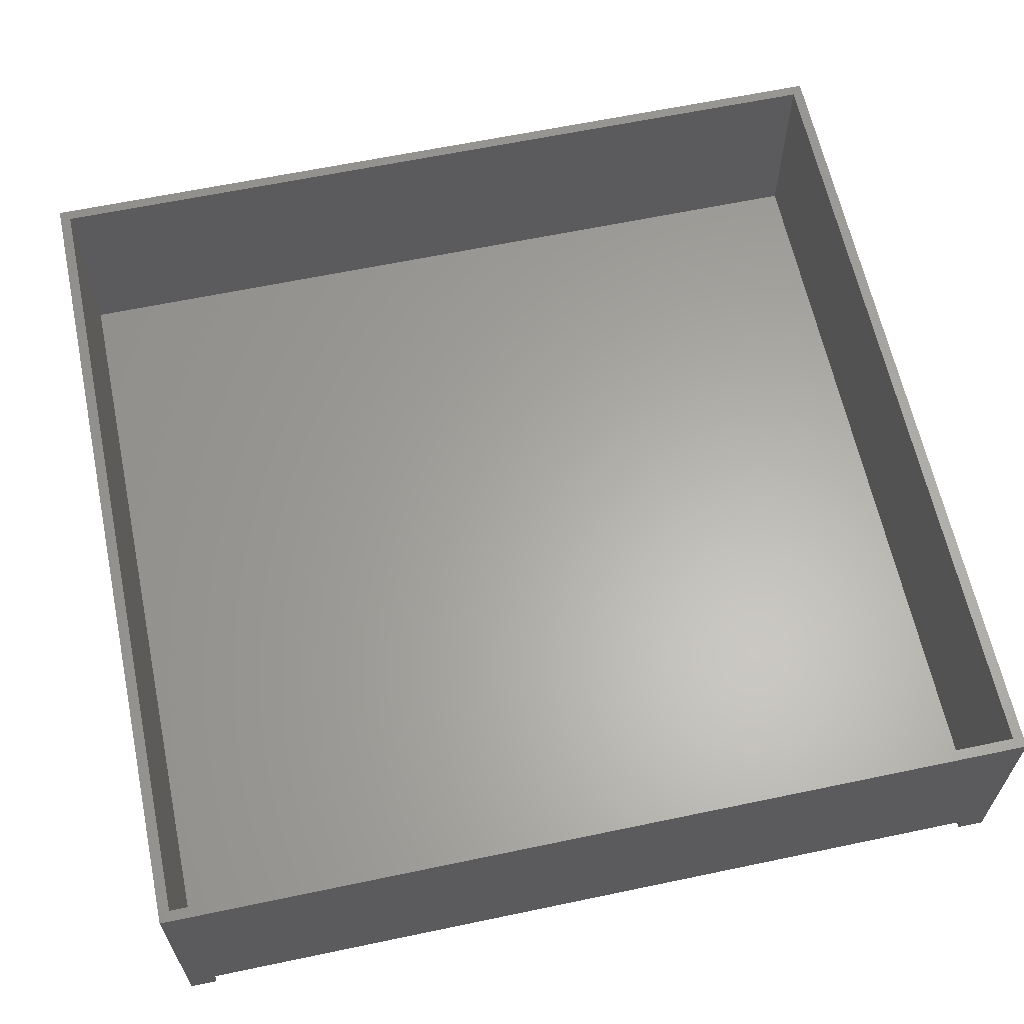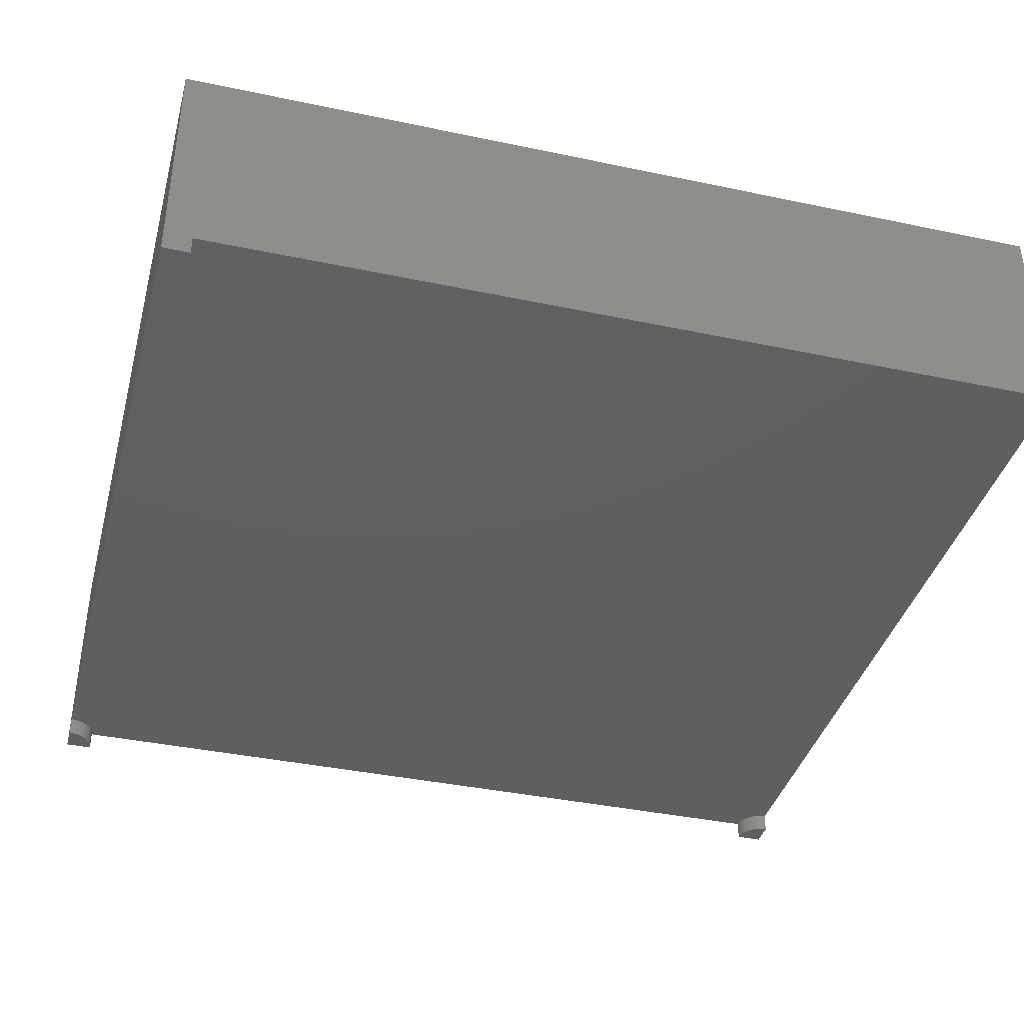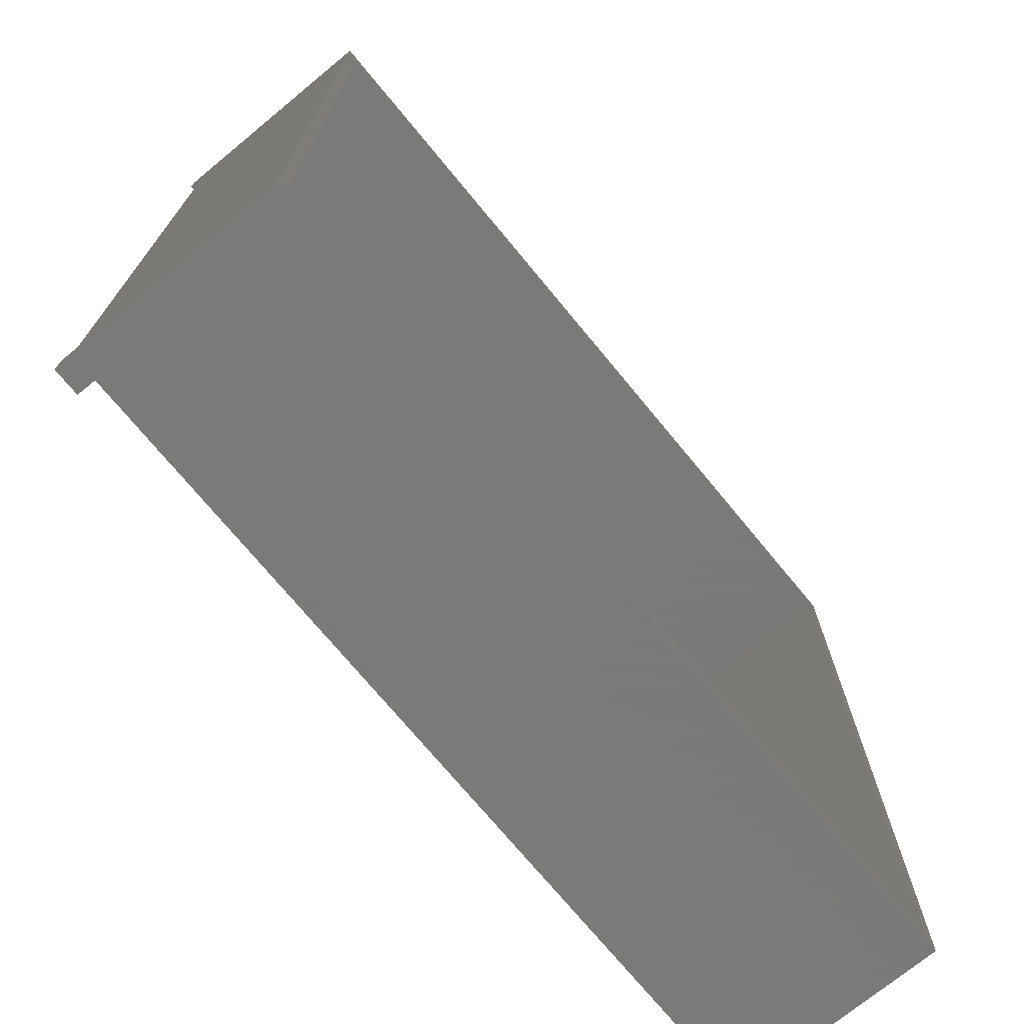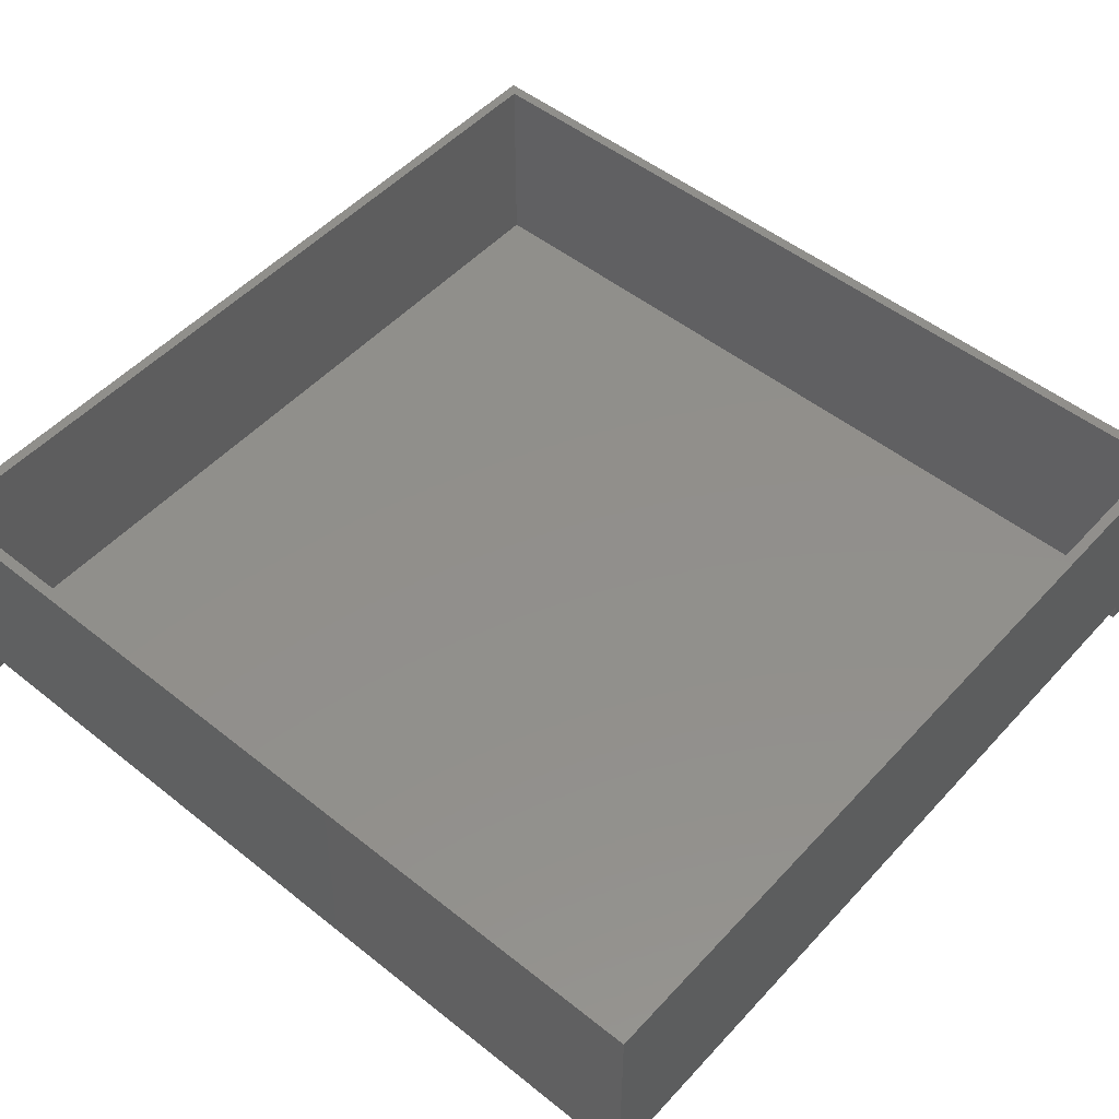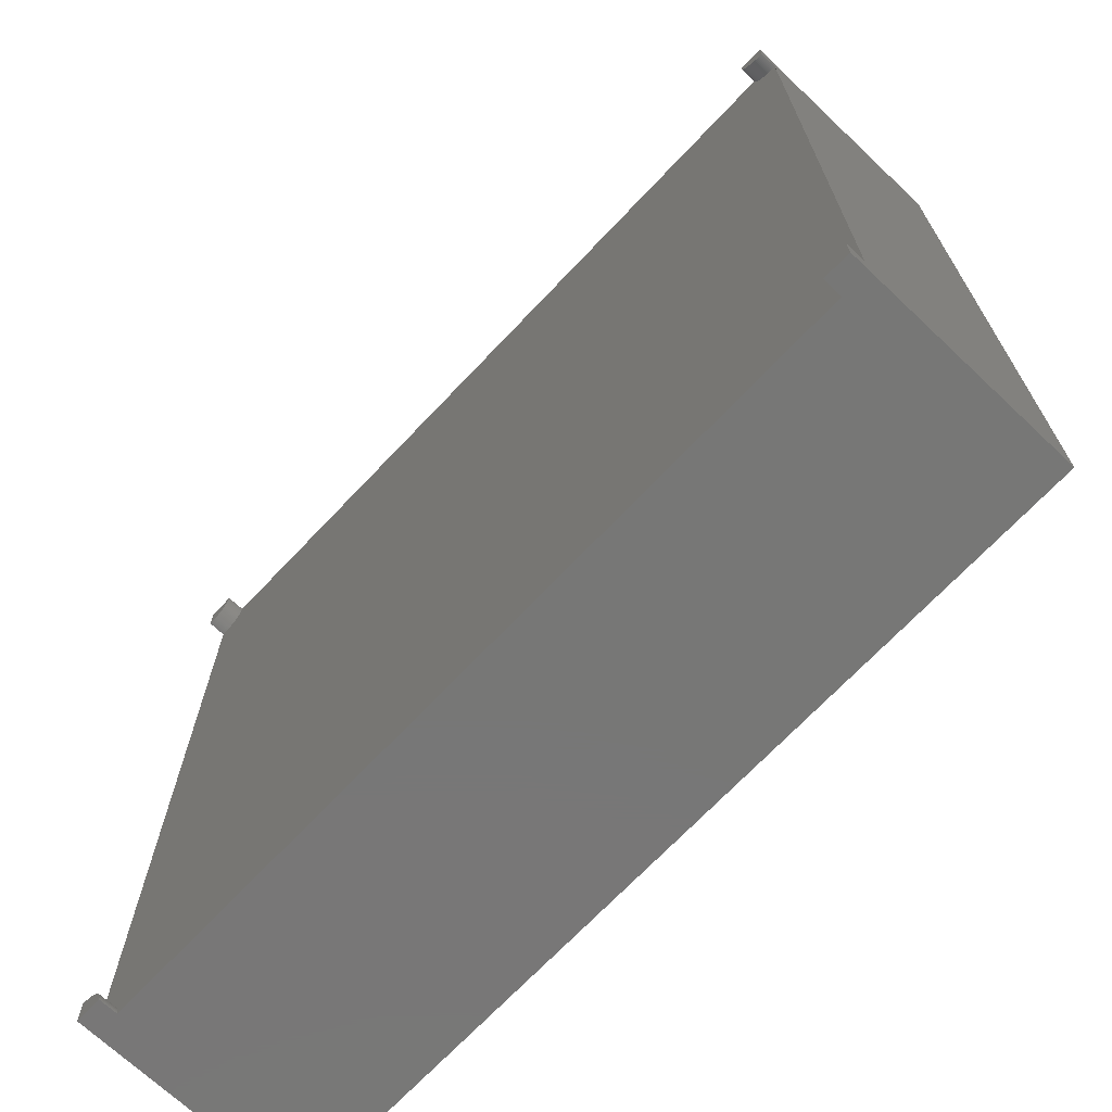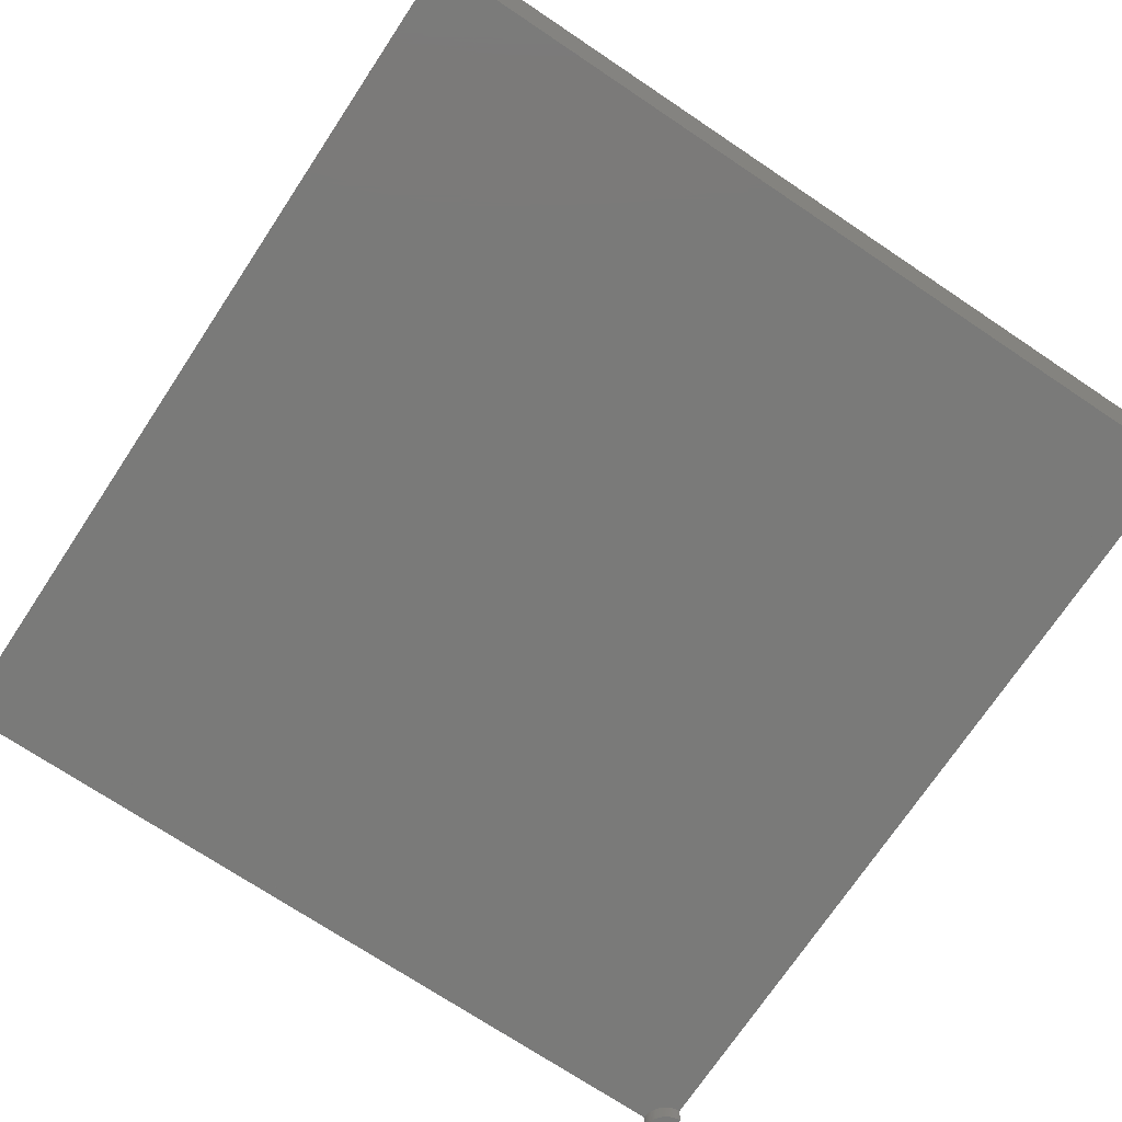
<metadata>
{"format":"stl","ext":"stl","renderer":"f3d","projection":"perspective","resolution":1024,"background":"white","views":[{"elev":62.8,"azim":78.0,"up":"+Z"},{"elev":-38.9,"azim":-104.8,"up":"+Z"},{"elev":-72.7,"azim":-50.5,"up":"+Y"},{"elev":51.1,"azim":130.9,"up":"+Z"},{"elev":-69.9,"azim":-133.4,"up":"+Y"},{"elev":-73.0,"azim":146.3,"up":"+Z"}]}
</metadata>
<code>
# stl→obj: 227 verts, 450 faces
v 0 0 -3.5
v 0 0 40
v 0 5 -3.5
v 0 5 0
v 0 164 40
v 0 164 0
v 5 0 -3.5
v 159 0 0
v 5 0 0
v 159 0 40
v 0.314 4.99 -3.5
v 0.6267 4.961 -3.5
v 0.9369 4.911 -3.5
v 1.243 4.843 -3.5
v 1.545 4.755 -3.5
v 1.841 4.649 -3.5
v 2.129 4.524 -3.5
v 2.409 4.382 -3.5
v 2.679 4.222 -3.5
v 2.939 4.045 -3.5
v 3.187 3.853 -3.5
v 3.423 3.645 -3.5
v 3.645 3.423 -3.5
v 3.853 3.187 -3.5
v 4.045 2.939 -3.5
v 4.222 2.679 -3.5
v 4.382 2.409 -3.5
v 4.524 2.129 -3.5
v 4.649 1.841 -3.5
v 4.755 1.545 -3.5
v 4.843 1.243 -3.5
v 4.911 0.9369 -3.5
v 4.961 0.6267 -3.5
v 4.99 0.314 -3.5
v 0.314 4.99 0
v 1.11e-15 159 0
v 0.314 159 0
v 0.6267 159 0
v 0.9369 159.1 0
v 1.243 159.2 0
v 1.545 159.2 0
v 1.841 159.4 0
v 2.129 159.5 0
v 2.409 159.6 0
v 2.679 159.8 0
v 2.939 160 0
v 3.187 160.1 0
v 3.423 160.4 0
v 3.645 160.6 0
v 3.853 160.8 0
v 4.045 161.1 0
v 4.222 161.3 0
v 4.382 161.6 0
v 4.524 161.9 0
v 4.649 162.2 0
v 4.755 162.5 0
v 4.843 162.8 0
v 4.911 163.1 0
v 4.961 163.4 0
v 4.99 163.7 0
v 5 164 0
v 154 164 0
v 154 163.7 0
v 154 163.4 0
v 154.1 163.1 0
v 154.2 162.8 0
v 154.2 162.5 0
v 154.4 162.2 0
v 154.5 161.9 0
v 154.6 161.6 0
v 154.8 161.3 0
v 155 161.1 0
v 155.1 160.8 0
v 155.4 160.6 0
v 155.6 160.4 0
v 155.8 160.1 0
v 156.1 160 0
v 156.3 159.8 0
v 156.6 159.6 0
v 156.9 159.5 0
v 157.2 159.4 0
v 157.5 159.2 0
v 157.8 159.2 0
v 158.1 159.1 0
v 158.4 159 0
v 158.7 159 0
v 159 159 0
v 159 164 0
v 159 5 0
v 158.7 4.99 0
v 158.4 4.961 0
v 158.1 4.911 0
v 157.8 4.843 0
v 157.5 4.755 0
v 157.2 4.649 0
v 156.9 4.524 0
v 156.6 4.382 0
v 156.3 4.222 0
v 156.1 4.045 0
v 155.8 3.853 0
v 155.6 3.645 0
v 155.4 3.423 0
v 155.1 3.187 0
v 155 2.939 0
v 154.8 2.679 0
v 154.6 2.409 0
v 154.5 2.129 0
v 154.4 1.841 0
v 154.2 1.545 0
v 154.2 1.243 0
v 154.1 0.9369 0
v 154 0.6267 0
v 154 0.314 0
v 154 1.11e-15 0
v 4.99 0.314 0
v 4.961 0.6267 0
v 4.911 0.9369 0
v 4.843 1.243 0
v 4.755 1.545 0
v 4.649 1.841 0
v 4.524 2.129 0
v 4.382 2.409 0
v 4.222 2.679 0
v 4.045 2.939 0
v 3.853 3.187 0
v 3.645 3.423 0
v 3.423 3.645 0
v 3.187 3.853 0
v 2.939 4.045 0
v 2.679 4.222 0
v 2.409 4.382 0
v 2.129 4.524 0
v 1.841 4.649 0
v 1.545 4.755 0
v 1.243 4.843 0
v 0.9369 4.911 0
v 0.6267 4.961 0
v 0 164 -3.5
v 1.11e-15 159 -3.5
v 5 164 -3.5
v 159 164 40
v 2 2 40
v 157 2 40
v 2 162 40
v 157 162 40
v 159 0 -3.5
v 159 5 -3.5
v 154 1.11e-15 -3.5
v 154 0.314 -3.5
v 154 0.6267 -3.5
v 154.1 0.9369 -3.5
v 154.2 1.243 -3.5
v 154.2 1.545 -3.5
v 154.4 1.841 -3.5
v 154.5 2.129 -3.5
v 154.6 2.409 -3.5
v 154.8 2.679 -3.5
v 155 2.939 -3.5
v 155.1 3.187 -3.5
v 155.4 3.423 -3.5
v 155.6 3.645 -3.5
v 155.8 3.853 -3.5
v 156.1 4.045 -3.5
v 156.3 4.222 -3.5
v 156.6 4.382 -3.5
v 156.9 4.524 -3.5
v 157.2 4.649 -3.5
v 157.5 4.755 -3.5
v 157.8 4.843 -3.5
v 158.1 4.911 -3.5
v 158.4 4.961 -3.5
v 158.7 4.99 -3.5
v 154 164 -3.5
v 159 164 -3.5
v 159 159 -3.5
v 158.7 159 -3.5
v 158.4 159 -3.5
v 158.1 159.1 -3.5
v 157.8 159.2 -3.5
v 157.5 159.2 -3.5
v 157.2 159.4 -3.5
v 156.9 159.5 -3.5
v 156.6 159.6 -3.5
v 156.3 159.8 -3.5
v 156.1 160 -3.5
v 155.8 160.1 -3.5
v 155.6 160.4 -3.5
v 155.4 160.6 -3.5
v 155.1 160.8 -3.5
v 155 161.1 -3.5
v 154.8 161.3 -3.5
v 154.6 161.6 -3.5
v 154.5 161.9 -3.5
v 154.4 162.2 -3.5
v 154.2 162.5 -3.5
v 154.2 162.8 -3.5
v 154.1 163.1 -3.5
v 154 163.4 -3.5
v 154 163.7 -3.5
v 4.99 163.7 -3.5
v 4.961 163.4 -3.5
v 4.911 163.1 -3.5
v 4.843 162.8 -3.5
v 4.755 162.5 -3.5
v 4.649 162.2 -3.5
v 4.524 161.9 -3.5
v 4.382 161.6 -3.5
v 4.222 161.3 -3.5
v 4.045 161.1 -3.5
v 3.853 160.8 -3.5
v 3.645 160.6 -3.5
v 3.423 160.4 -3.5
v 3.187 160.1 -3.5
v 2.939 160 -3.5
v 2.679 159.8 -3.5
v 2.409 159.6 -3.5
v 2.129 159.5 -3.5
v 1.841 159.4 -3.5
v 1.545 159.2 -3.5
v 1.243 159.2 -3.5
v 0.9369 159.1 -3.5
v 0.6267 159 -3.5
v 0.314 159 -3.5
v 2 162 2
v 2 2 2
v 157 2 2
v 157 162 2
f 1 2 3
f 4 2 5
f 3 2 4
f 4 5 6
f 2 1 7
f 8 2 9
f 9 2 7
f 10 2 8
f 1 3 7
f 7 3 11
f 7 11 12
f 7 12 13
f 7 13 14
f 7 14 15
f 7 15 16
f 7 16 17
f 7 17 18
f 7 18 19
f 7 19 20
f 7 20 21
f 7 21 22
f 7 22 23
f 7 23 24
f 7 24 25
f 7 25 26
f 7 26 27
f 7 27 28
f 7 28 29
f 7 29 30
f 7 30 31
f 7 31 32
f 7 32 33
f 7 33 34
f 3 4 11
f 11 4 35
f 4 36 35
f 4 6 36
f 35 37 38
f 38 39 35
f 39 40 35
f 40 41 35
f 41 42 35
f 42 43 35
f 43 44 35
f 44 45 35
f 45 46 35
f 46 47 35
f 47 48 35
f 48 49 35
f 49 50 35
f 50 51 35
f 51 52 35
f 52 53 35
f 53 54 35
f 54 55 35
f 55 56 35
f 56 57 35
f 57 58 35
f 58 59 35
f 59 60 35
f 60 61 35
f 35 61 62
f 35 62 63
f 35 63 64
f 64 65 35
f 65 66 35
f 66 67 35
f 67 68 35
f 68 69 35
f 69 70 35
f 70 71 35
f 71 72 35
f 72 73 35
f 73 74 35
f 74 75 35
f 75 76 35
f 76 77 35
f 77 78 35
f 78 79 35
f 79 80 35
f 80 81 35
f 81 82 35
f 82 83 35
f 83 84 35
f 84 85 35
f 85 86 35
f 86 87 35
f 87 88 89
f 87 89 35
f 35 89 90
f 35 90 91
f 37 35 36
f 91 92 35
f 92 93 35
f 93 94 35
f 94 95 35
f 95 96 35
f 96 97 35
f 97 98 35
f 98 99 35
f 99 100 35
f 100 101 35
f 101 102 35
f 102 103 35
f 103 104 35
f 104 105 35
f 105 106 35
f 106 107 35
f 107 108 35
f 108 109 35
f 109 110 35
f 110 111 35
f 111 112 35
f 112 113 35
f 113 114 35
f 114 8 9
f 114 9 115
f 114 115 116
f 114 116 117
f 114 117 118
f 114 118 119
f 114 119 120
f 114 120 121
f 114 121 122
f 114 122 123
f 114 123 124
f 114 124 125
f 114 125 126
f 114 126 127
f 114 127 128
f 114 128 129
f 114 129 130
f 114 130 131
f 114 131 132
f 114 132 133
f 114 133 134
f 114 134 135
f 114 135 136
f 114 136 137
f 35 114 137
f 138 139 6
f 6 139 36
f 138 6 140
f 140 6 61
f 6 5 61
f 61 5 141
f 62 141 88
f 61 141 62
f 142 2 10
f 143 142 10
f 5 2 142
f 141 5 144
f 141 145 10
f 141 144 145
f 145 143 10
f 142 144 5
f 10 8 89
f 141 10 88
f 88 10 89
f 8 146 147
f 89 8 147
f 114 148 146
f 8 114 146
f 7 34 115
f 9 7 115
f 34 33 116
f 115 34 116
f 33 32 117
f 116 33 117
f 32 31 118
f 117 32 118
f 31 30 119
f 118 31 119
f 30 29 120
f 119 30 120
f 29 28 121
f 120 29 121
f 28 27 122
f 121 28 122
f 27 26 123
f 122 27 123
f 26 25 124
f 123 26 124
f 25 24 125
f 124 25 125
f 24 23 126
f 125 24 126
f 22 127 23
f 23 127 126
f 21 128 22
f 22 128 127
f 20 129 21
f 21 129 128
f 19 130 20
f 20 130 129
f 18 131 19
f 19 131 130
f 17 132 18
f 18 132 131
f 16 133 17
f 17 133 132
f 15 134 16
f 16 134 133
f 14 135 15
f 15 135 134
f 13 136 14
f 14 136 135
f 12 137 13
f 13 137 136
f 11 35 12
f 12 35 137
f 148 114 149
f 149 114 113
f 149 113 150
f 150 113 112
f 150 112 151
f 151 112 111
f 151 111 152
f 152 111 110
f 152 110 153
f 153 110 109
f 153 109 154
f 154 109 108
f 154 108 155
f 155 108 107
f 155 107 156
f 156 107 106
f 156 106 157
f 157 106 105
f 157 105 158
f 158 105 104
f 158 104 159
f 159 104 103
f 159 103 160
f 160 103 102
f 160 102 161
f 161 102 101
f 161 101 162
f 162 101 100
f 162 100 163
f 163 100 99
f 163 99 164
f 164 99 98
f 164 98 165
f 165 98 97
f 165 97 166
f 166 97 96
f 166 96 167
f 167 96 95
f 167 95 168
f 168 95 94
f 168 94 169
f 169 94 93
f 169 93 170
f 170 93 92
f 170 92 171
f 171 92 91
f 171 91 172
f 172 91 90
f 172 90 147
f 147 90 89
f 173 62 174
f 174 62 88
f 87 175 174
f 88 87 174
f 86 176 175
f 87 86 175
f 85 177 176
f 86 85 176
f 84 178 177
f 85 84 177
f 83 179 178
f 84 83 178
f 82 180 179
f 83 82 179
f 81 181 180
f 82 81 180
f 80 182 181
f 81 80 181
f 79 183 182
f 80 79 182
f 78 184 183
f 79 78 183
f 77 185 184
f 78 77 184
f 76 186 185
f 77 76 185
f 75 187 186
f 76 75 186
f 188 187 74
f 74 187 75
f 189 188 73
f 73 188 74
f 190 189 72
f 72 189 73
f 191 190 71
f 71 190 72
f 192 191 70
f 70 191 71
f 193 192 69
f 69 192 70
f 194 193 68
f 68 193 69
f 195 194 67
f 67 194 68
f 196 195 66
f 66 195 67
f 197 196 65
f 65 196 66
f 198 197 64
f 64 197 65
f 199 198 63
f 63 198 64
f 173 199 62
f 62 199 63
f 60 200 140
f 61 60 140
f 59 201 200
f 60 59 200
f 58 202 201
f 59 58 201
f 57 203 202
f 58 57 202
f 56 204 203
f 57 56 203
f 55 205 204
f 56 55 204
f 54 206 205
f 55 54 205
f 53 207 206
f 54 53 206
f 52 208 207
f 53 52 207
f 51 209 208
f 52 51 208
f 50 210 209
f 51 50 209
f 49 211 210
f 50 49 210
f 48 212 211
f 49 48 211
f 47 213 212
f 48 47 212
f 46 214 213
f 47 46 213
f 45 215 214
f 46 45 214
f 44 216 215
f 45 44 215
f 43 217 216
f 44 43 216
f 42 218 217
f 43 42 217
f 41 219 218
f 42 41 218
f 40 220 219
f 41 40 219
f 39 221 220
f 40 39 220
f 38 222 221
f 39 38 221
f 37 223 222
f 38 37 222
f 36 139 223
f 37 36 223
f 138 140 139
f 139 140 200
f 139 200 201
f 139 201 202
f 139 202 203
f 139 203 204
f 139 204 205
f 139 205 206
f 139 206 207
f 139 207 208
f 139 208 209
f 139 209 210
f 139 210 211
f 139 211 212
f 139 212 213
f 139 213 214
f 139 214 215
f 139 215 216
f 139 216 217
f 139 217 218
f 139 218 219
f 139 219 220
f 139 220 221
f 139 221 222
f 139 222 223
f 224 144 142
f 225 224 142
f 143 226 142
f 142 226 225
f 145 227 143
f 143 227 226
f 227 145 144
f 224 227 144
f 148 149 146
f 146 149 150
f 146 150 151
f 146 151 152
f 146 152 153
f 146 153 154
f 146 154 155
f 146 155 156
f 146 156 157
f 146 157 158
f 146 158 159
f 146 159 160
f 146 160 161
f 146 161 162
f 146 162 163
f 146 163 164
f 146 164 165
f 146 165 166
f 146 166 167
f 146 167 168
f 146 168 169
f 146 169 170
f 146 170 171
f 146 171 172
f 146 172 147
f 173 174 199
f 199 174 175
f 199 175 176
f 199 176 177
f 199 177 178
f 199 178 179
f 199 179 180
f 199 180 181
f 199 181 182
f 199 182 183
f 199 183 184
f 199 184 185
f 199 185 186
f 199 186 187
f 199 187 188
f 199 188 189
f 199 189 190
f 199 190 191
f 199 191 192
f 199 192 193
f 199 193 194
f 199 194 195
f 199 195 196
f 199 196 197
f 199 197 198
f 226 227 224
f 225 226 224

</code>
